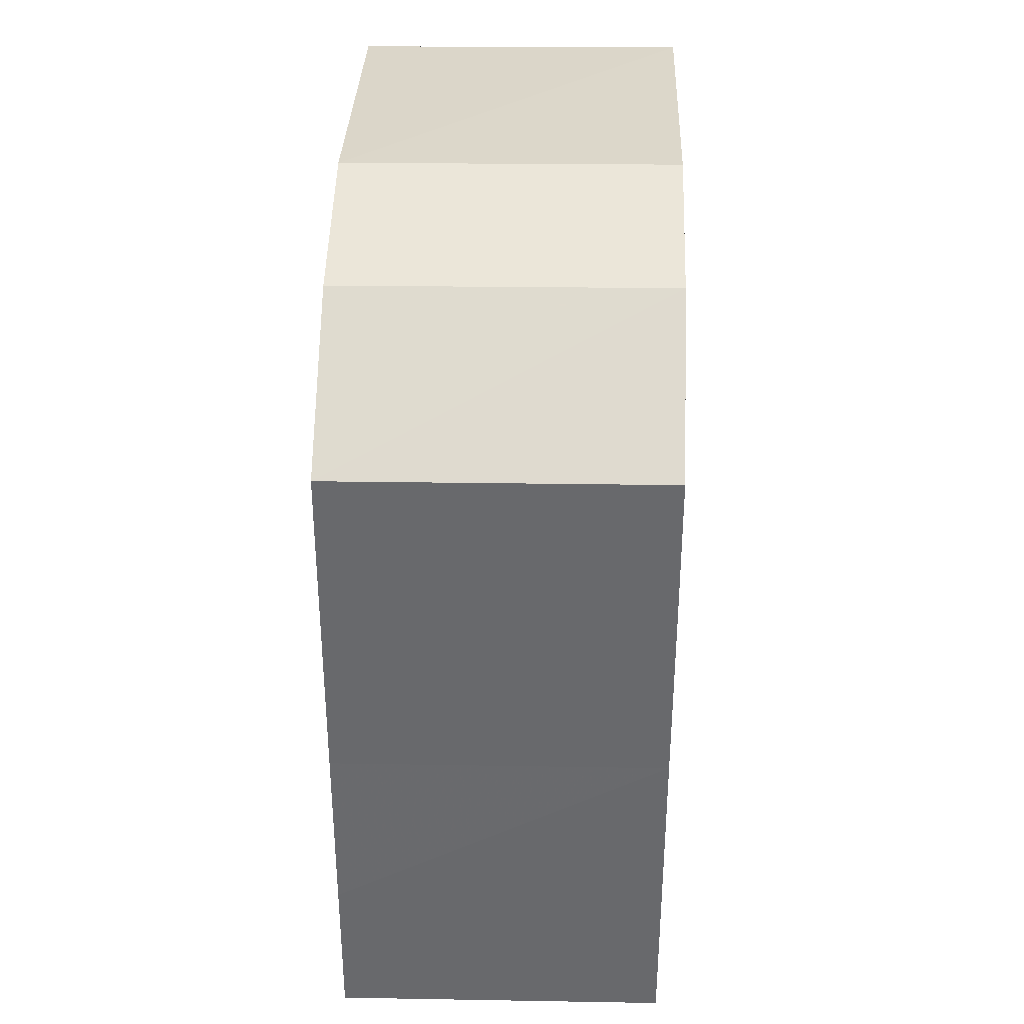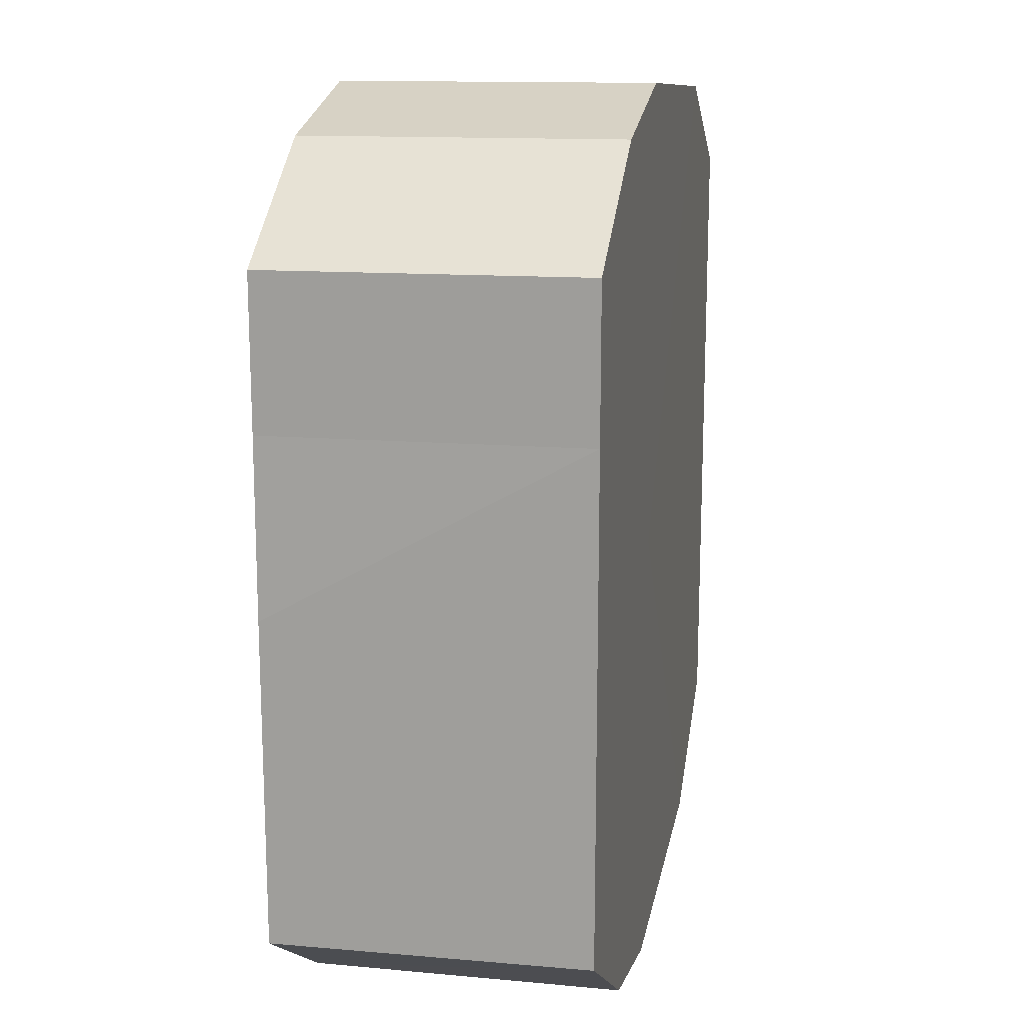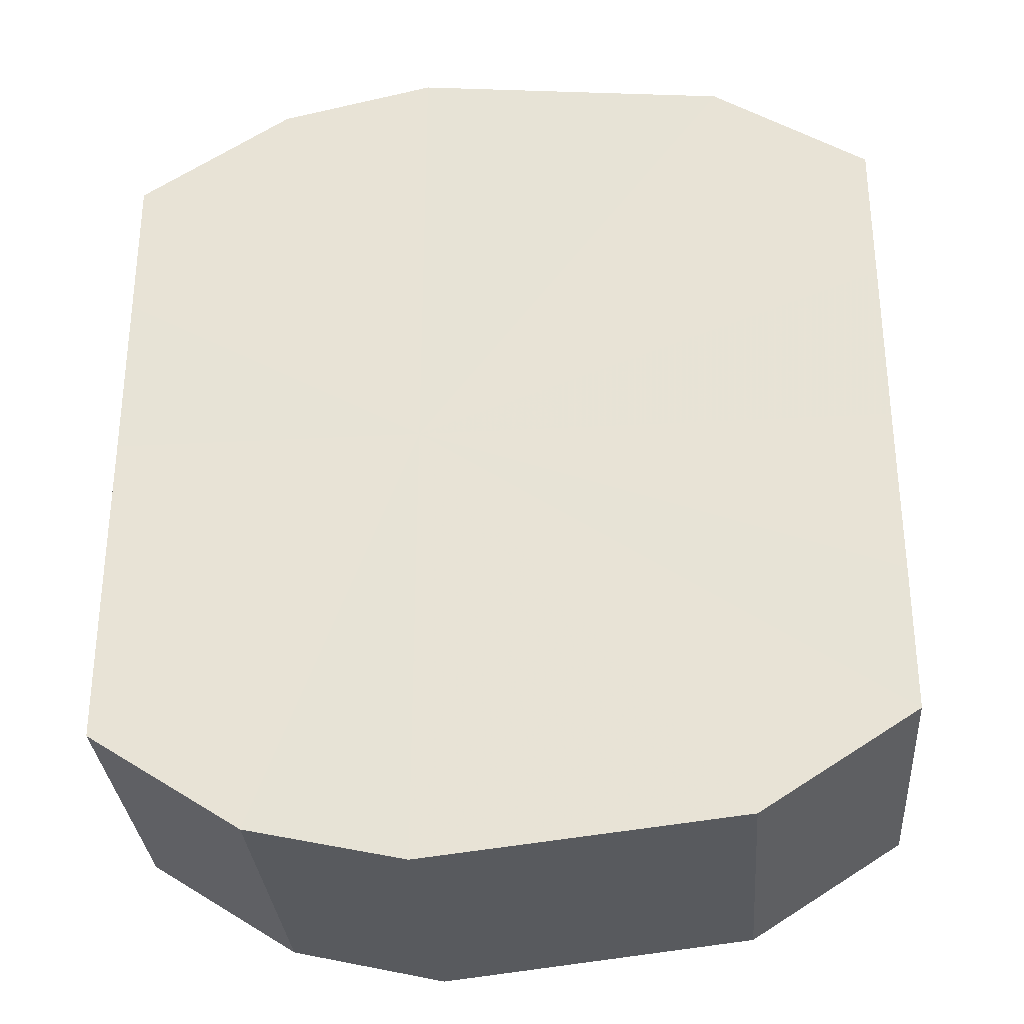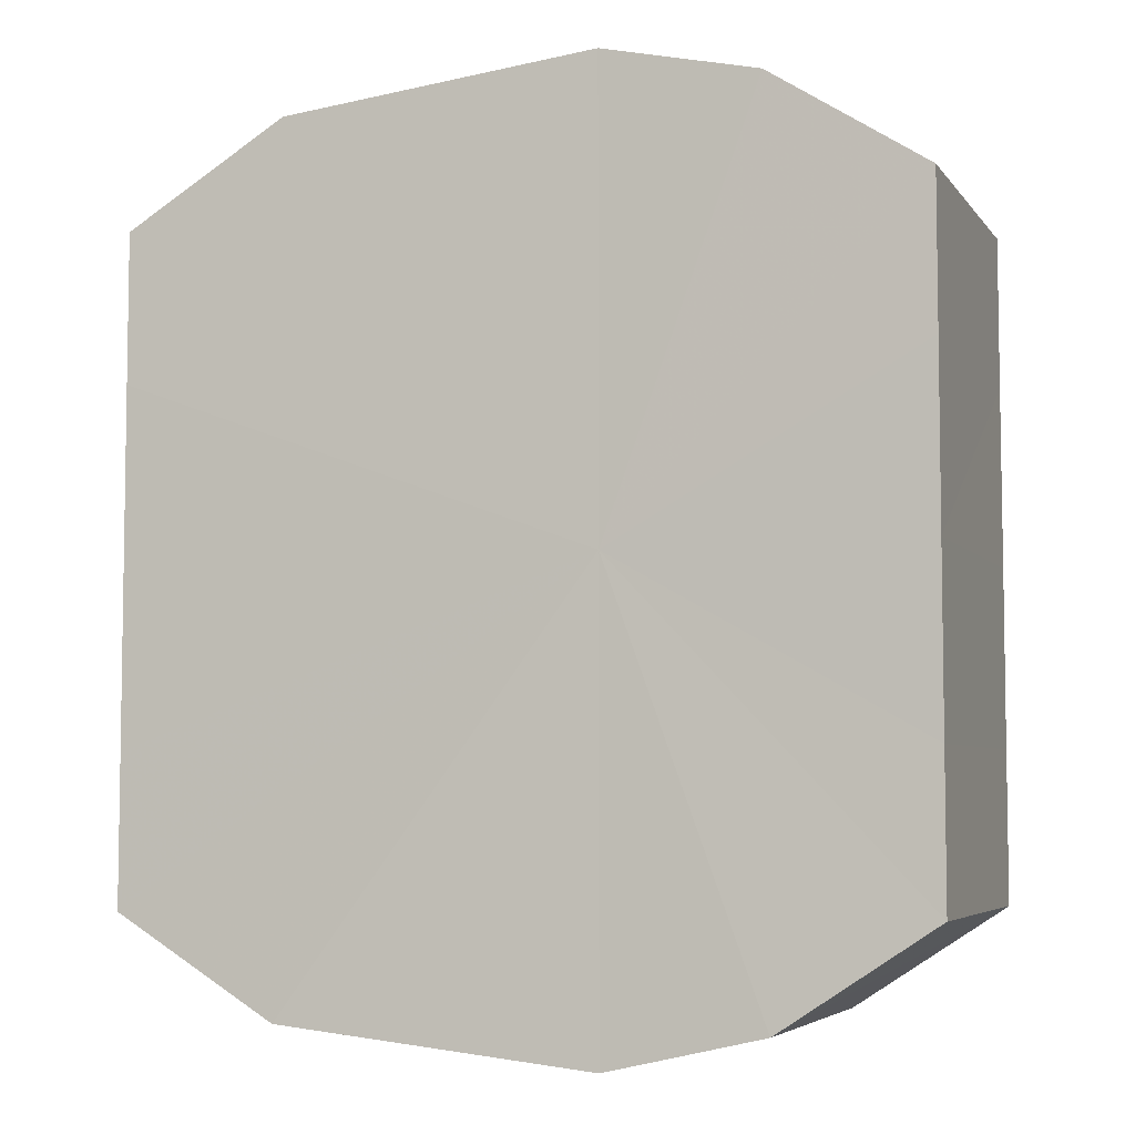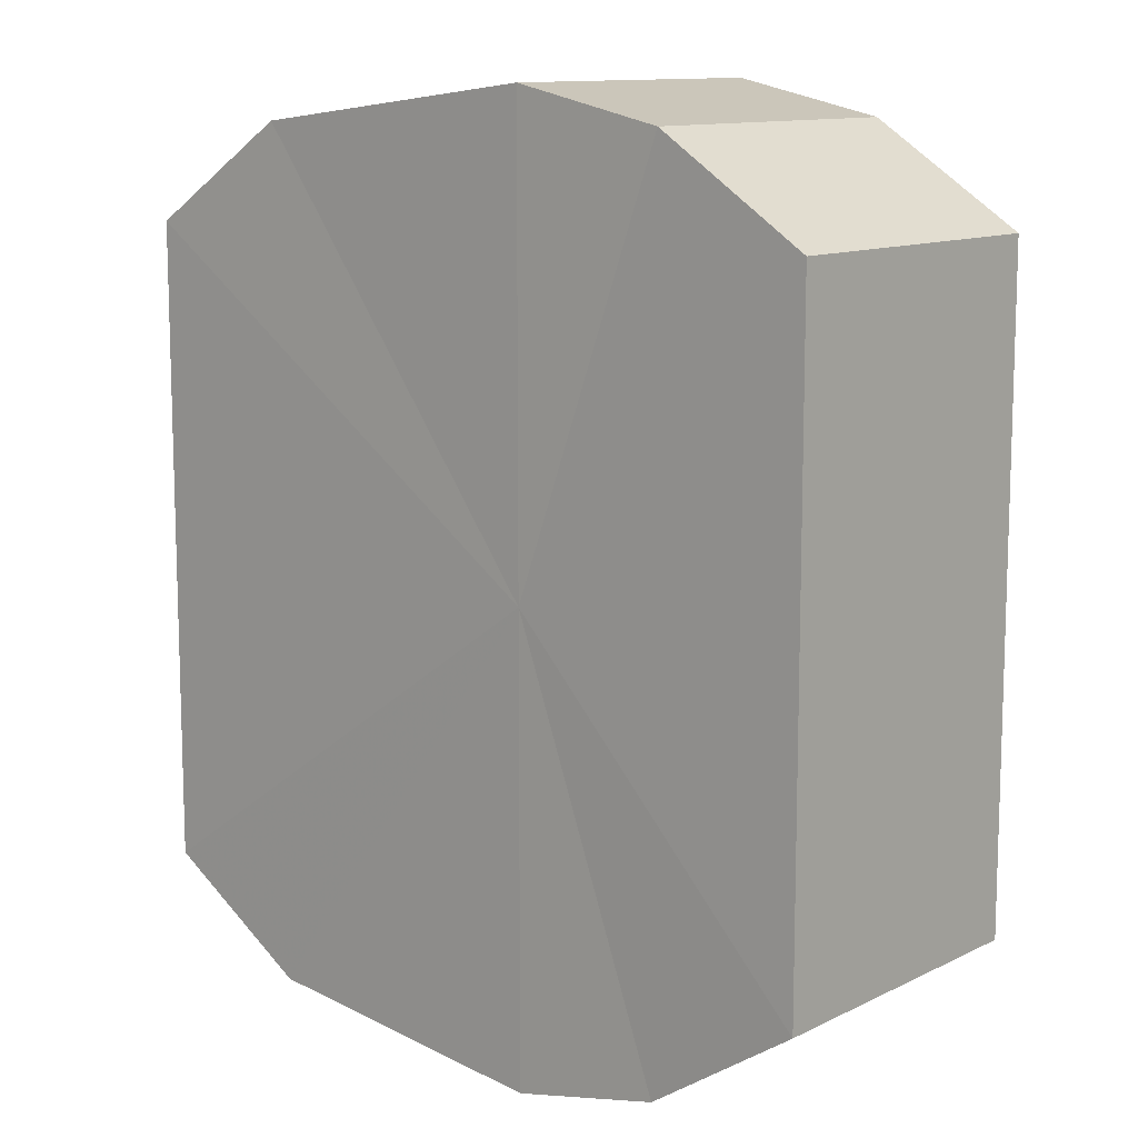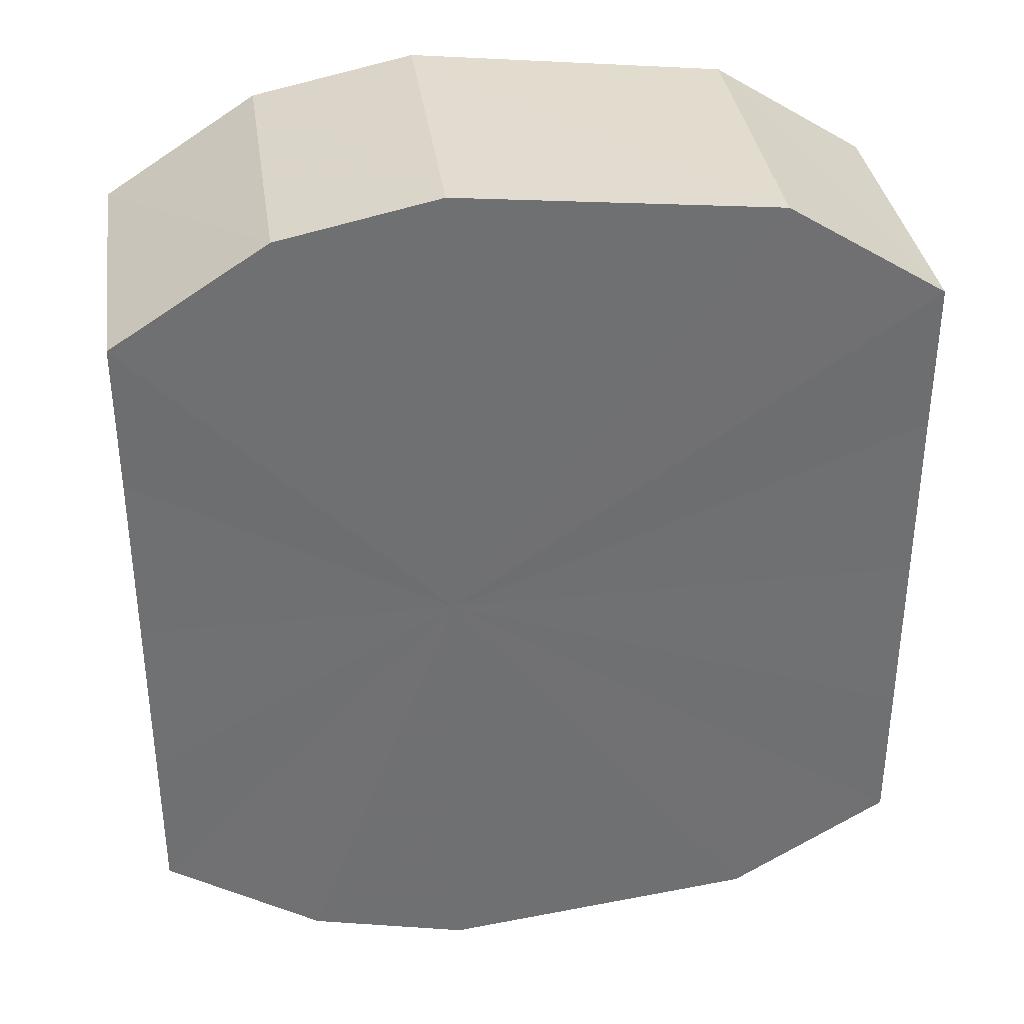
<metadata>
{"format":"obj","ext":"obj","renderer":"f3d","projection":"perspective","resolution":1024,"background":"white","views":[{"elev":37.1,"azim":-88.2,"up":"+Z"},{"elev":16.3,"azim":-78.6,"up":"+Z"},{"elev":-31.1,"azim":4.5,"up":"+Z"},{"elev":-5.9,"azim":-161.1,"up":"+Z"},{"elev":10.9,"azim":-138.4,"up":"+Z"},{"elev":35.5,"azim":-7.8,"up":"+Z"}]}
</metadata>
<code>
o 29962
v 2201 1895 6.004
v 2201 1895 6.015
v 2201 1895 6.005
v 2201 1895 6.025
v 2201 1895 6.016
v 2201 1895 5.993
v 2201 1895 5.993
v 2201 1895 6.031
v 2201 1895 6.025
v 2201 1895 5.984
v 2201 1895 5.984
v 2201 1895 6.033
v 2201 1895 6.032
v 2201 1895 5.977
v 2201 1895 5.978
v 2201 1895 6.031
v 2201 1895 6.034
v 2201 1895 5.975
v 2201 1895 5.975
v 2201 1895 6.025
v 2201 1895 6.032
v 2201 1895 5.977
v 2201 1895 5.978
v 2201 1895 6.015
v 2201 1895 6.025
v 2201 1895 5.984
v 2201 1895 5.984
v 2201 1895 6.004
v 2201 1895 6.016
v 2201 1895 5.993
v 2201 1895 5.993
v 2201 1895 6.005
v 2201 1895 6.005
v 2201 1895 6.015
v 2201 1895 6.016
v 2201 1895 6.025
v 2201 1895 6.025
v 2201 1895 5.993
v 2201 1895 6.004
v 2201 1895 5.984
v 2201 1895 5.993
v 2201 1895 6.031
v 2201 1895 6.032
v 2201 1895 5.978
v 2201 1895 5.984
v 2201 1895 5.975
v 2201 1895 5.977
v 2201 1895 6.033
v 2201 1895 6.034
v 2201 1895 5.978
v 2201 1895 5.975
v 2201 1895 5.984
v 2201 1895 5.977
v 2201 1895 6.031
v 2201 1895 6.032
v 2201 1895 5.993
v 2201 1895 5.984
v 2201 1895 6.005
v 2201 1895 5.993
v 2201 1895 6.025
v 2201 1895 6.025
v 2201 1895 6.016
v 2201 1895 6.004
v 2201 1895 6.015
v 2201 1895 6.004
v 2201 1895 6.015
v 2201 1895 6.004
v 2201 1895 6.025
v 2201 1895 5.993
v 2201 1895 6.031
v 2201 1895 5.984
v 2201 1895 6.033
v 2201 1895 5.977
v 2201 1895 6.031
v 2201 1895 5.975
v 2201 1895 6.025
v 2201 1895 5.977
v 2201 1895 6.015
v 2201 1895 5.984
v 2201 1895 6.004
v 2201 1895 5.993
v 2201 1895 6.005
v 2201 1895 6.005
v 2201 1895 6.016
v 2201 1895 5.993
v 2201 1895 6.025
v 2201 1895 5.984
v 2201 1895 6.032
v 2201 1895 5.978
v 2201 1895 6.034
v 2201 1895 5.975
v 2201 1895 6.032
v 2201 1895 5.978
v 2201 1895 6.025
v 2201 1895 5.984
v 2201 1895 6.016
v 2201 1895 5.993
v 2201 1895 6.005
f 1 2 3
f 2 4 5
f 6 1 7
f 4 8 9
f 10 6 11
f 8 12 13
f 14 10 15
f 12 16 17
f 18 14 19
f 16 20 21
f 22 18 23
f 20 24 25
f 26 22 27
f 24 28 29
f 30 26 31
f 28 30 32
f 33 34 35
f 35 36 37
f 38 39 33
f 40 41 38
f 37 42 43
f 44 45 40
f 46 47 44
f 43 48 49
f 50 51 46
f 52 53 50
f 49 54 55
f 56 57 52
f 58 59 56
f 55 60 61
f 62 63 58
f 61 64 62
f 65 66 67
f 65 68 66
f 65 67 69
f 65 70 68
f 65 69 71
f 65 72 70
f 65 71 73
f 65 74 72
f 65 73 75
f 65 76 74
f 65 75 77
f 65 78 76
f 65 77 79
f 65 80 78
f 65 79 81
f 65 81 80
f 82 83 84
f 82 85 83
f 82 84 86
f 82 87 85
f 82 86 88
f 82 89 87
f 82 88 90
f 82 91 89
f 82 90 92
f 82 93 91
f 82 92 94
f 82 95 93
f 82 94 96
f 82 97 95
f 82 96 98
f 82 98 97

</code>
